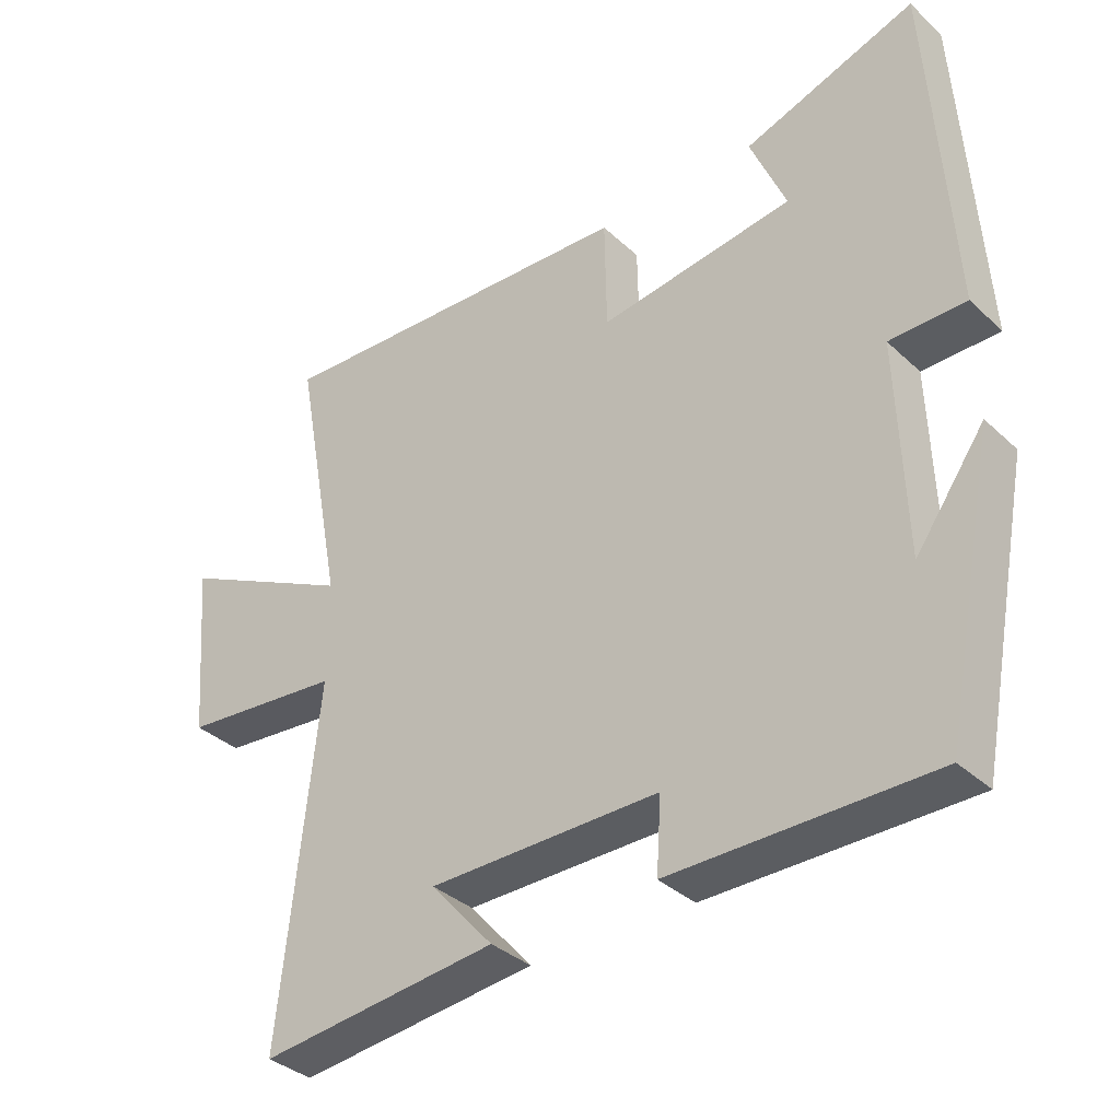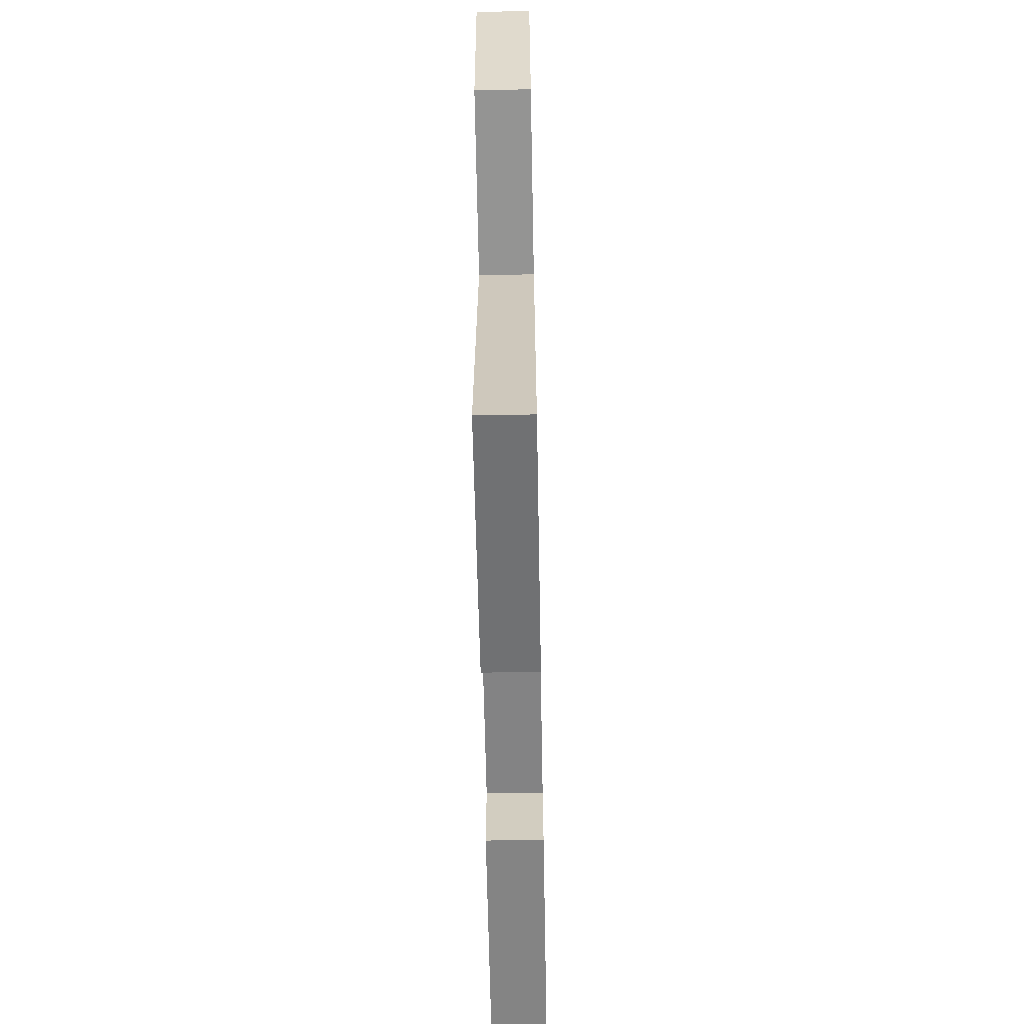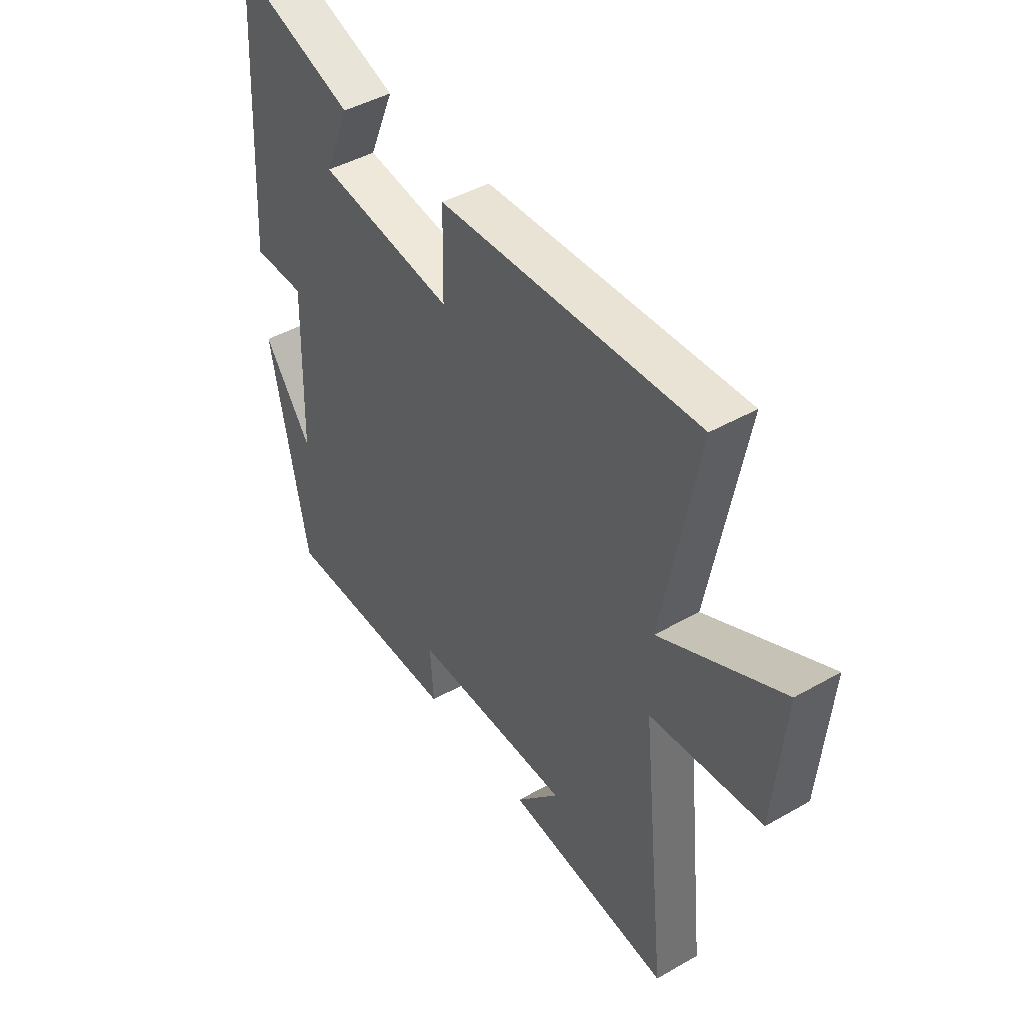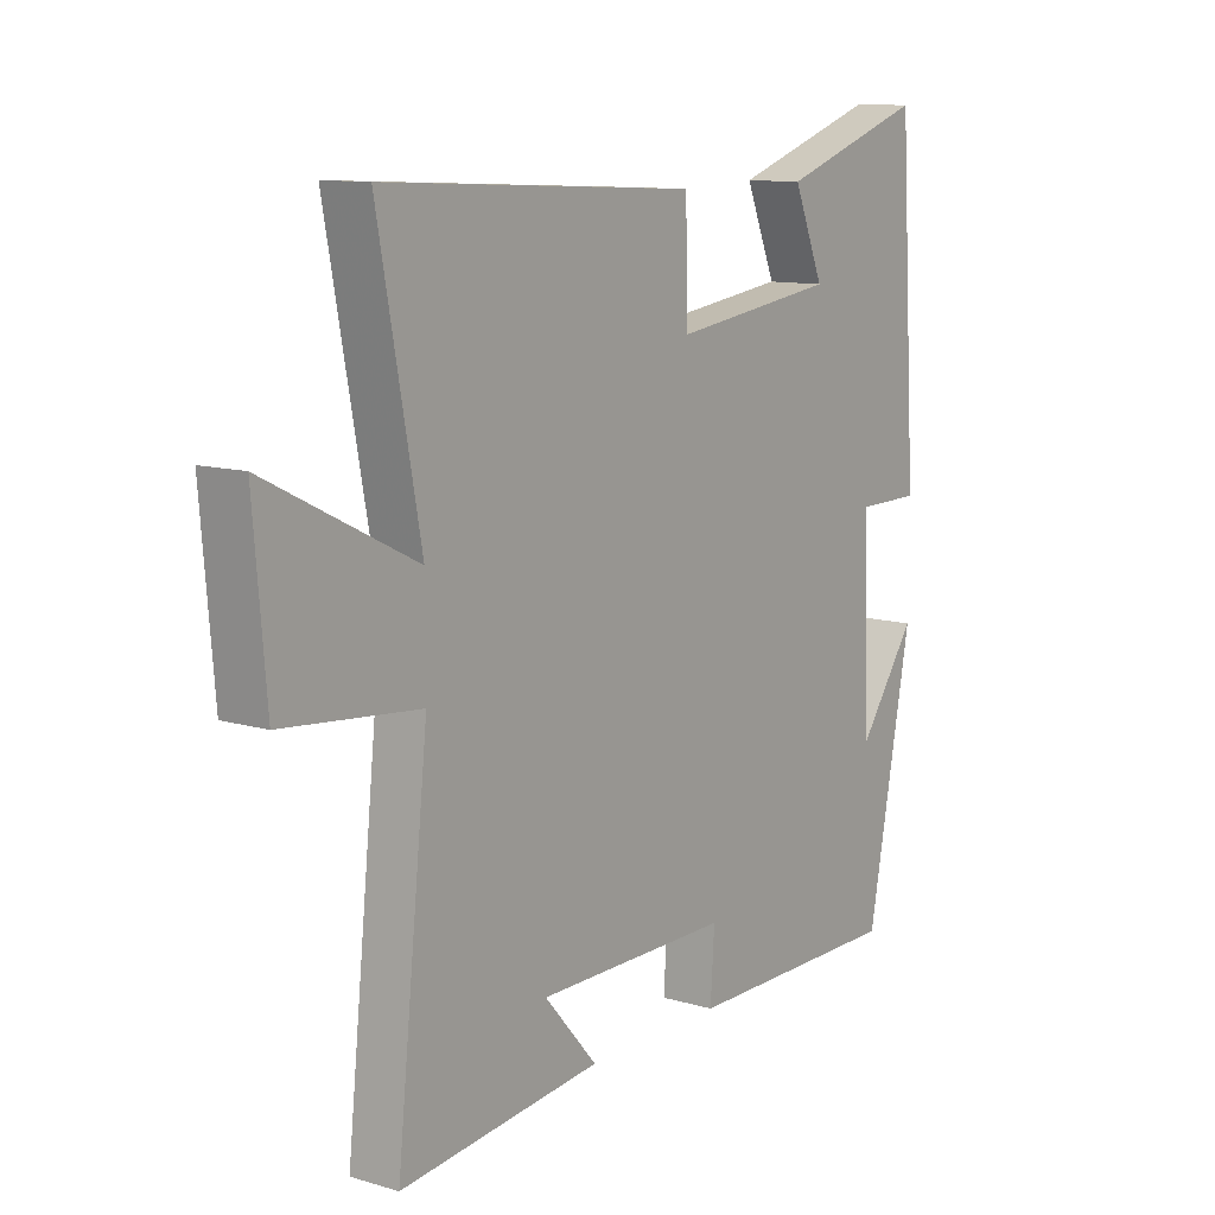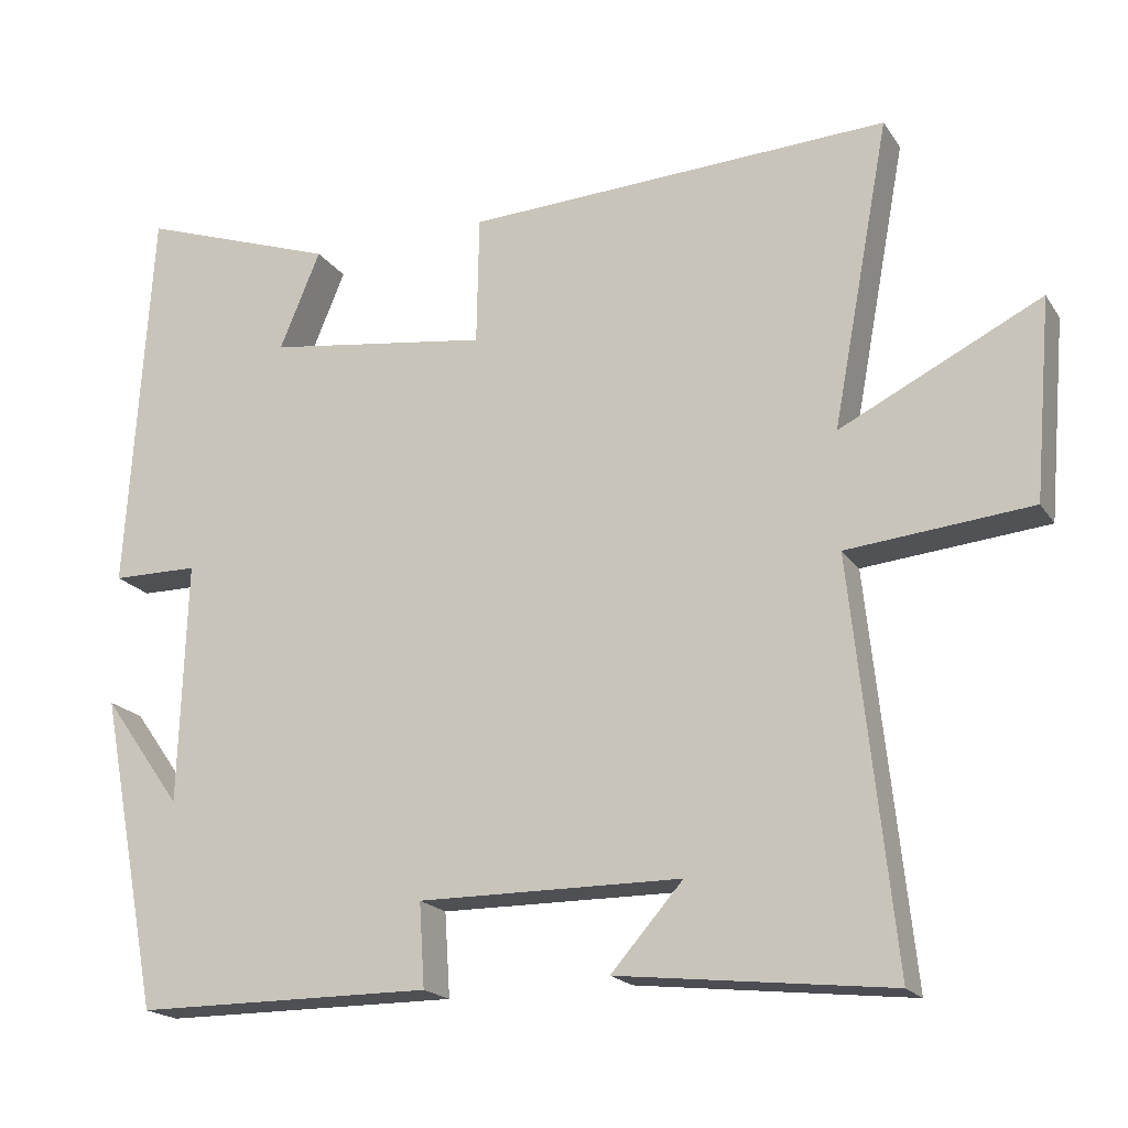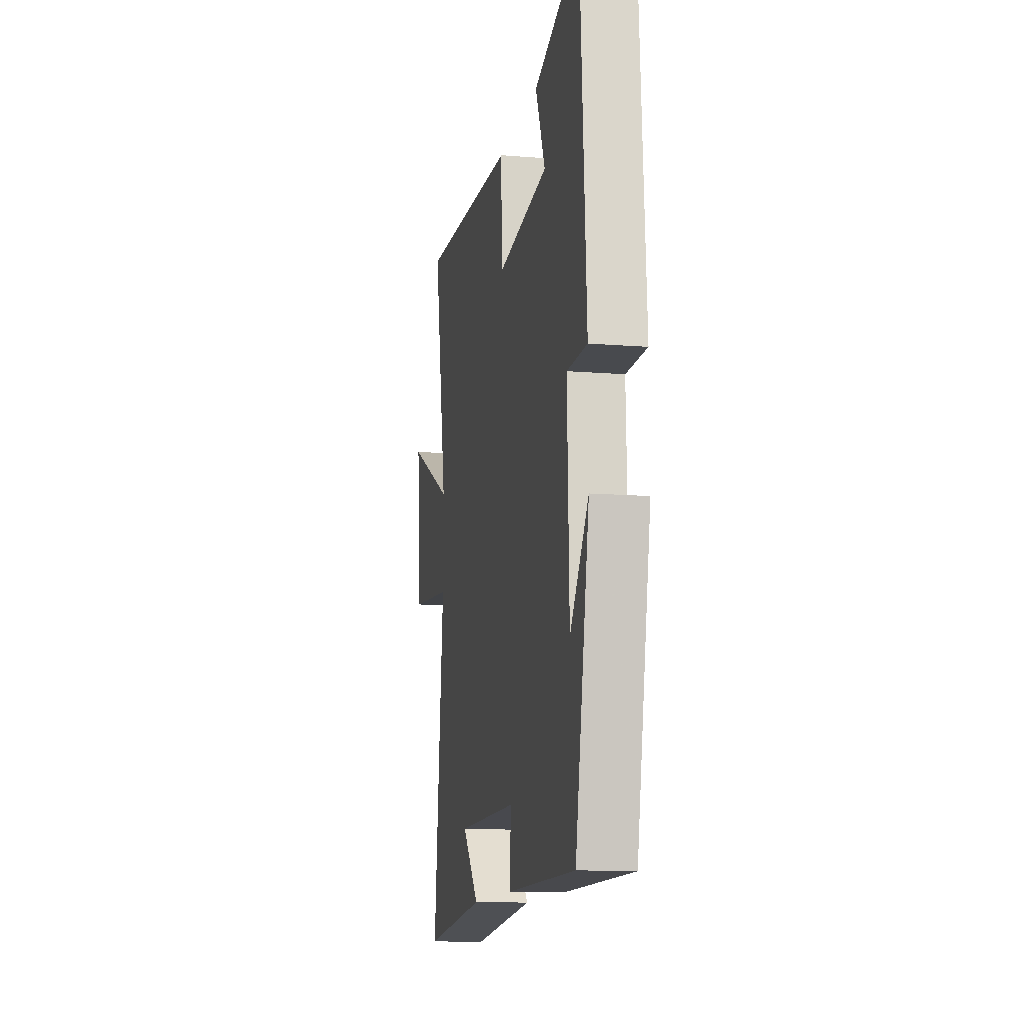
<metadata>
{"format":"obj","ext":"obj","renderer":"f3d","projection":"perspective","resolution":1024,"background":"white","views":[{"elev":-35.5,"azim":-140.4,"up":"+Z"},{"elev":-61.5,"azim":91.1,"up":"+Z"},{"elev":44.3,"azim":56.3,"up":"+Z"},{"elev":11.0,"azim":126.1,"up":"+Z"},{"elev":-19.0,"azim":23.5,"up":"+Z"},{"elev":-12.4,"azim":-100.9,"up":"+Z"}]}
</metadata>
<code>
v -0.468 0.07 0.588
v -0.213 0.07 0.5
v -0.266 0.07 0.373
v 0.022 0.07 0.333
v 0.025 0.07 0.5
v 0.574 0.07 0.527
v 0.5 0.07 0.131
v 0.76 0.07 0.26
v 0.738 0.07 0.002
v 0.5 0.07 -0.021
v 0.555 0.07 -0.539
v 0.203 0.07 -0.5
v 0.296 0.07 -0.394
v -0.044 0.07 -0.392
v -0.037 0.07 -0.5
v -0.422 0.07 -0.499
v -0.5 0.07 -0.092
v -0.398 0.07 -0.235
v -0.388 0.07 0.079
v -0.5 0.07 0.08
v -0.468 0 0.588
v -0.213 0 0.5
v -0.266 0 0.373
v 0.022 0 0.333
v 0.025 0 0.5
v 0.574 0 0.527
v 0.5 0 0.131
v 0.76 0 0.26
v 0.738 0 0.002
v 0.5 0 -0.021
v 0.555 0 -0.539
v 0.203 0 -0.5
v 0.296 0 -0.394
v -0.044 0 -0.392
v -0.037 0 -0.5
v -0.422 0 -0.499
v -0.5 0 -0.092
v -0.398 0 -0.235
v -0.388 0 0.079
v -0.5 0 0.08
f 19 20 1
f 16 17 18
f 14 15 16 18
f 13 14 18 19
f 11 12 13
f 10 11 13 19
f 7 8 9 10
f 7 10 19
f 4 5 6 7
f 3 4 7 19
f 1 2 3
f 1 3 19
f 21 40 39
f 38 37 36
f 38 36 35 34
f 39 38 34 33
f 33 32 31
f 39 33 31 30
f 30 29 28 27
f 39 30 27
f 27 26 25 24
f 39 27 24 23
f 23 22 21
f 39 23 21
f 1 21 22 2
f 2 22 23 3
f 3 23 24 4
f 4 24 25 5
f 5 25 26 6
f 6 26 27 7
f 7 27 28 8
f 8 28 29 9
f 9 29 30 10
f 10 30 31 11
f 11 31 32 12
f 12 32 33 13
f 13 33 34 14
f 14 34 35 15
f 15 35 36 16
f 16 36 37 17
f 17 37 38 18
f 18 38 39 19
f 19 39 40 20
f 20 40 21 1

</code>
